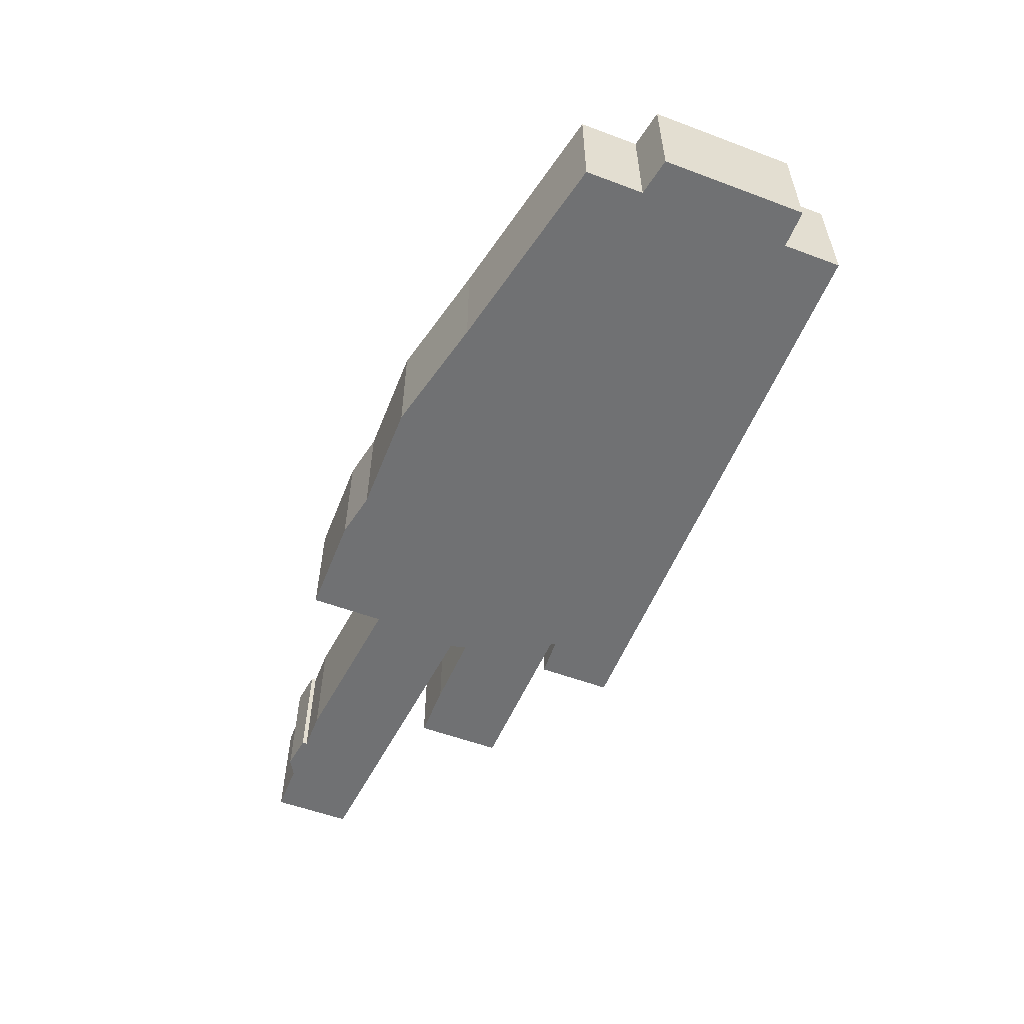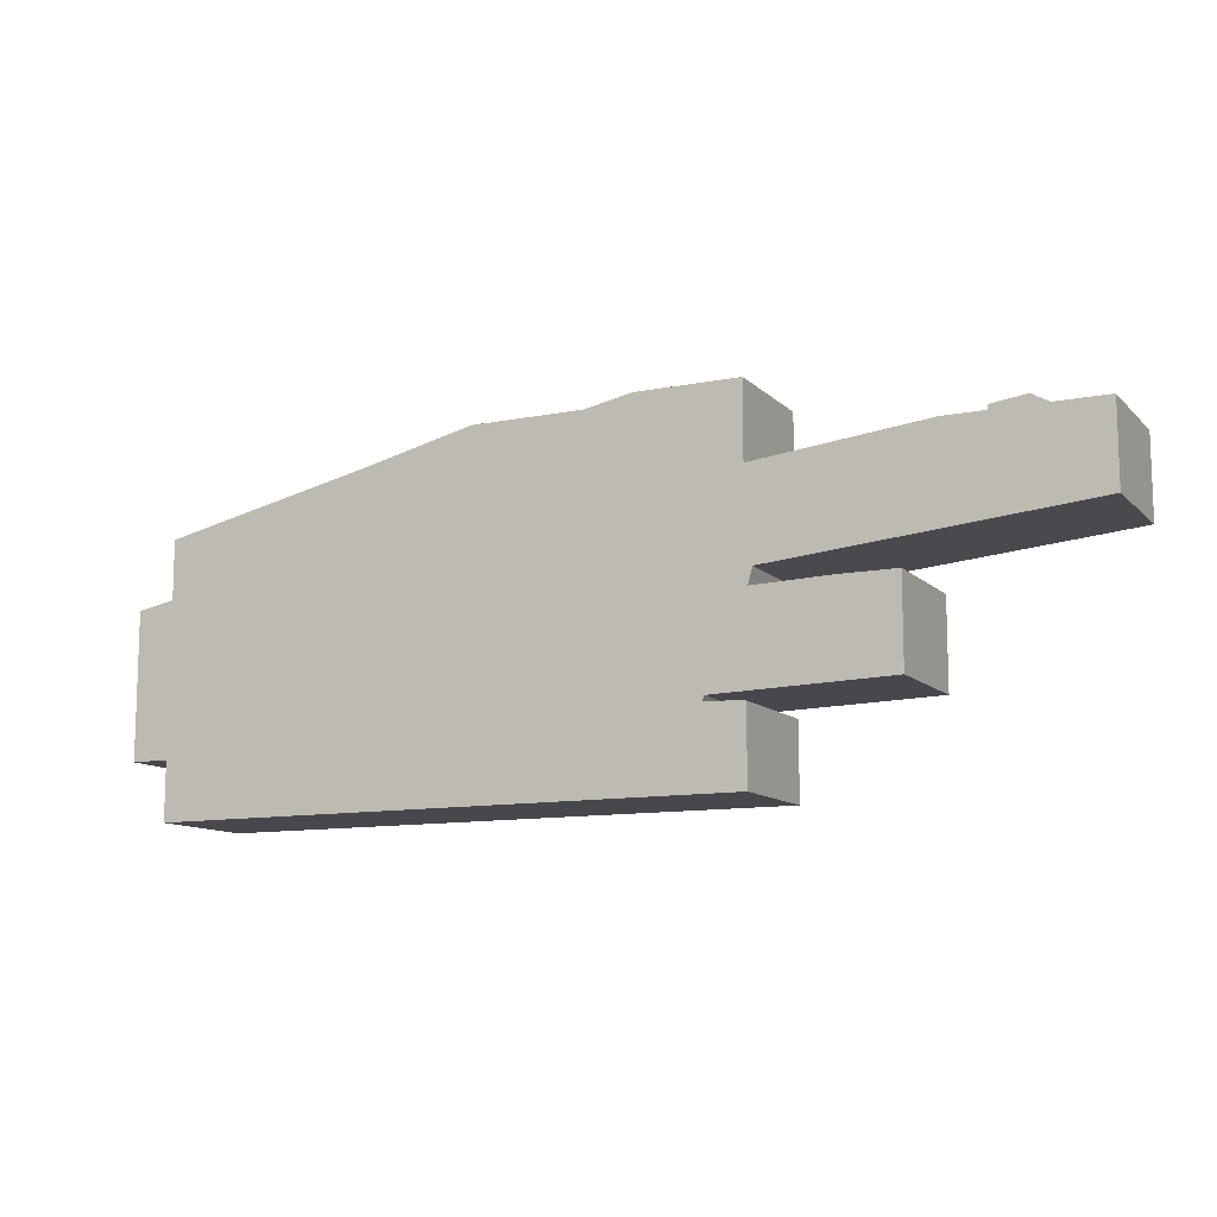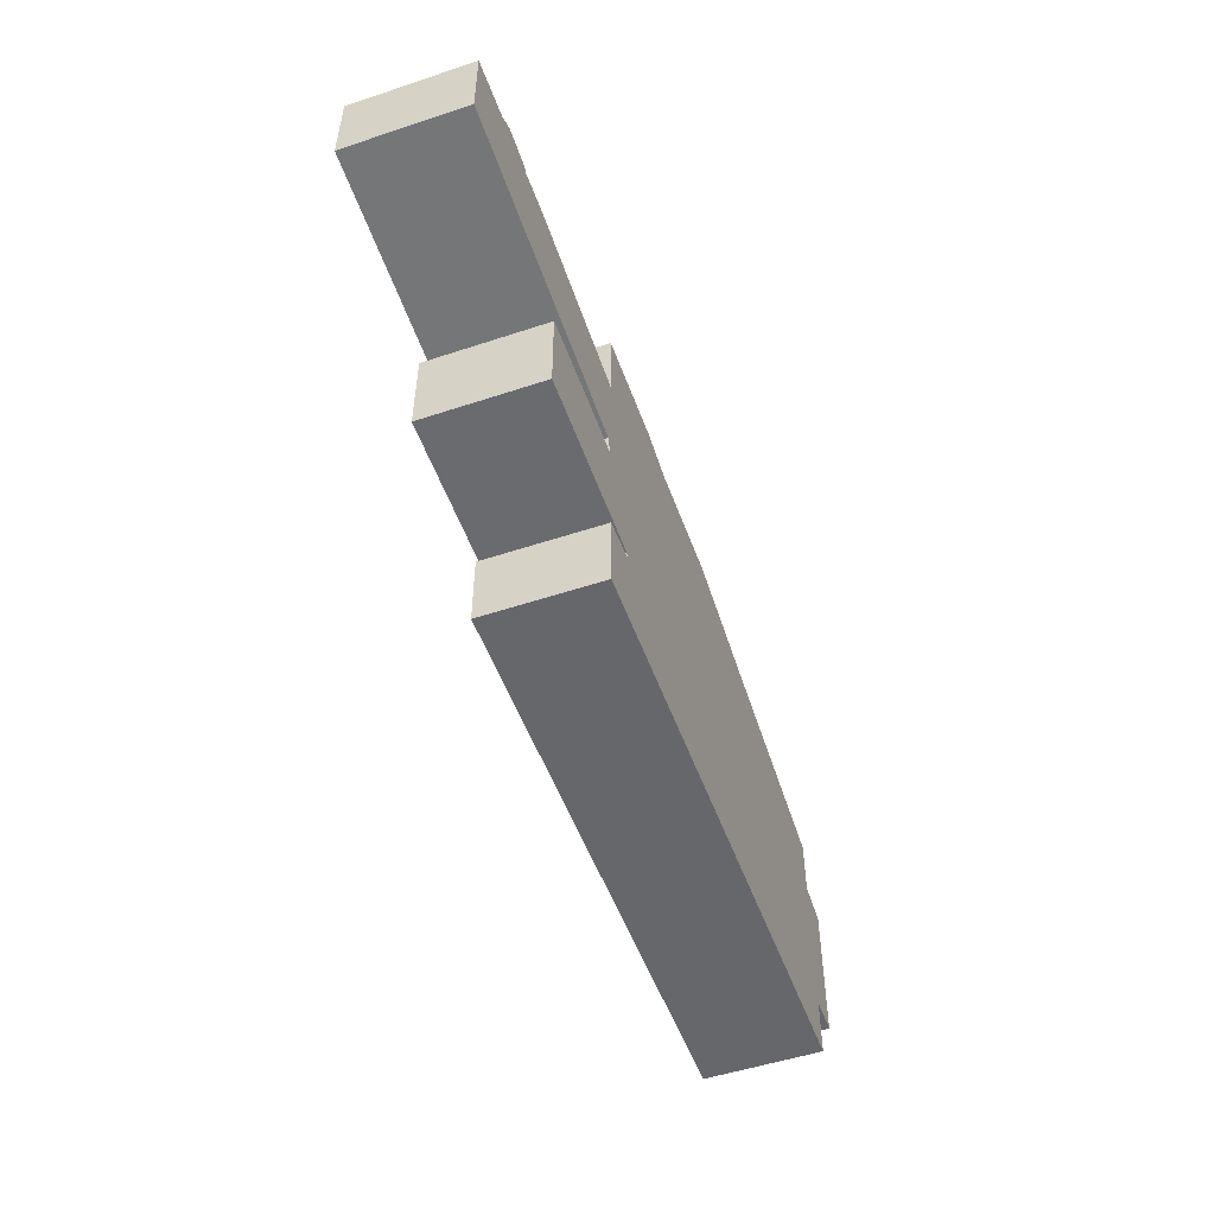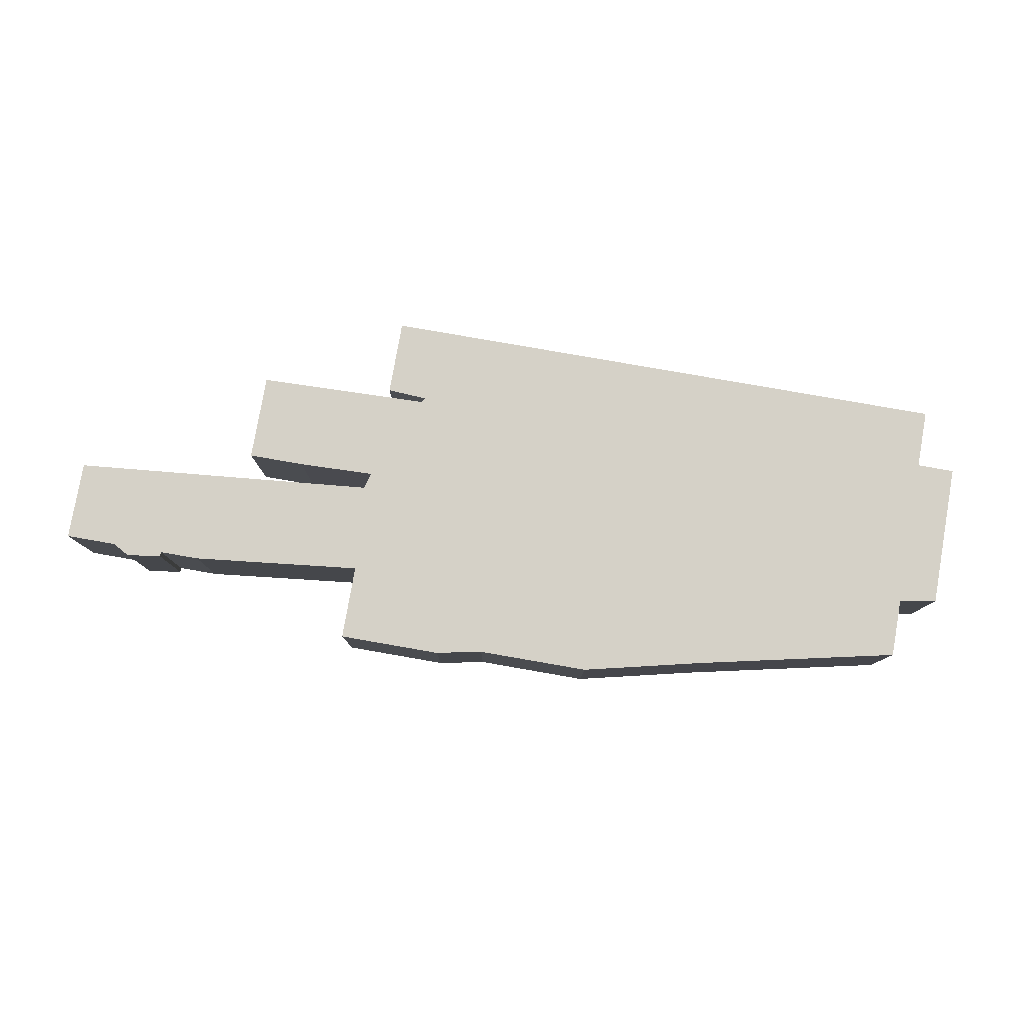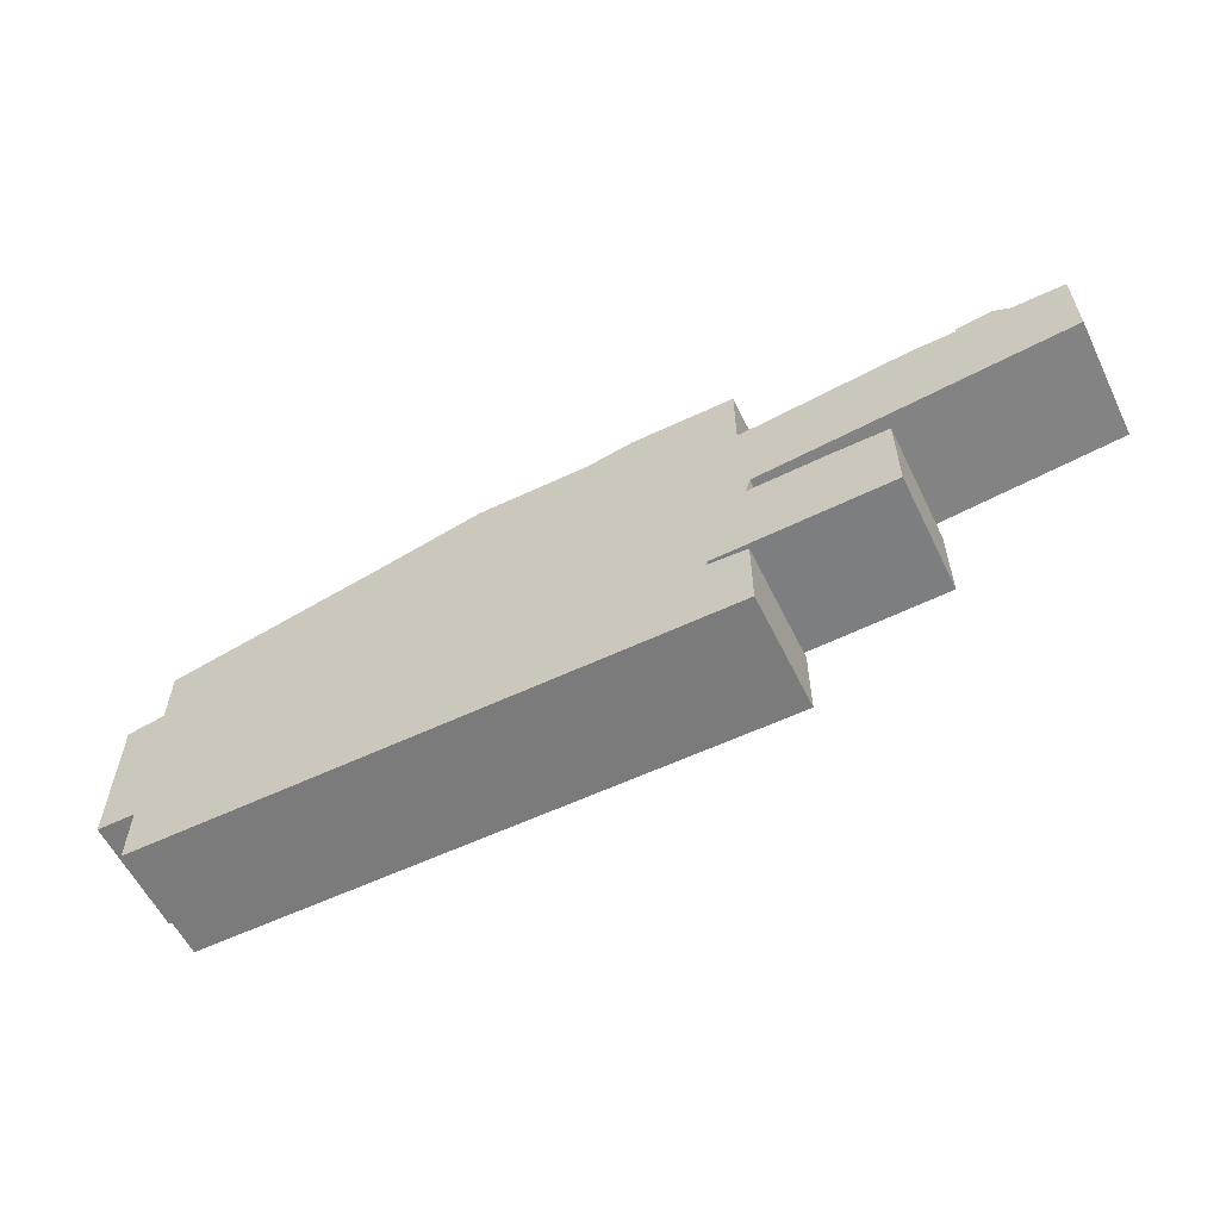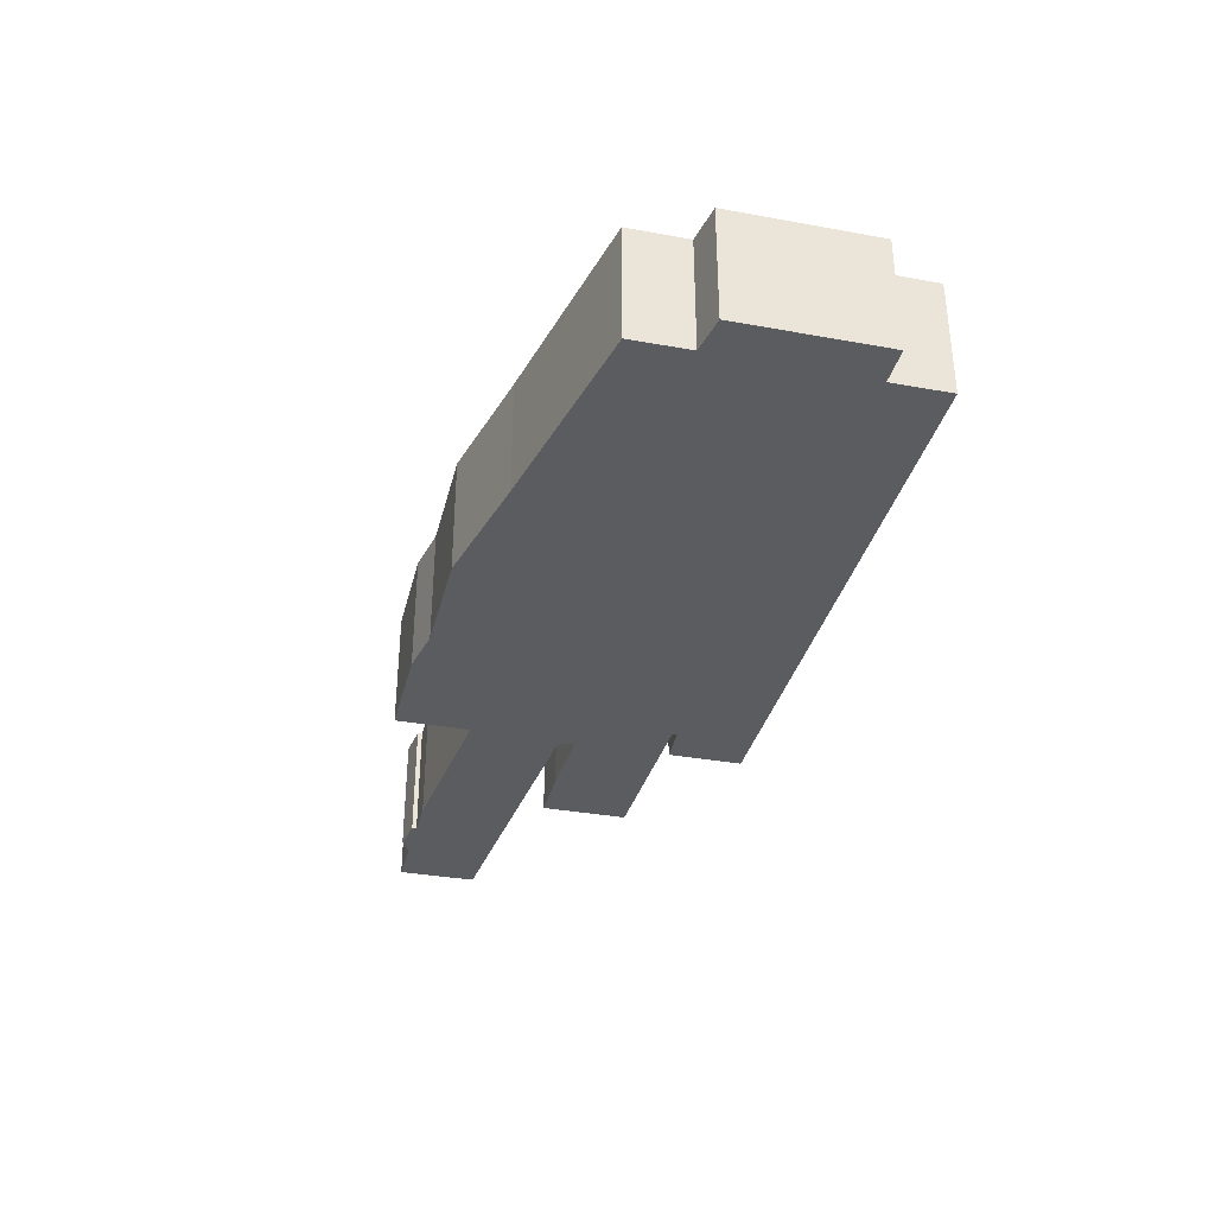
<metadata>
{"format":"obj","ext":"obj","renderer":"f3d","projection":"perspective","resolution":1024,"background":"white","views":[{"elev":-55.1,"azim":-111.5,"up":"+Z"},{"elev":-11.2,"azim":26.1,"up":"+Y"},{"elev":-52.0,"azim":109.7,"up":"+Y"},{"elev":79.7,"azim":-170.1,"up":"+Z"},{"elev":-58.5,"azim":26.0,"up":"+Y"},{"elev":-34.7,"azim":-103.7,"up":"+Z"}]}
</metadata>
<code>
g sbg_lostsector_dm_box06_h
v 0.02 1.46 0
v -0.46 1.46 0
v -0.97 1.34 0
v -1.84 1.15 0
v -1.84 0.9 0
v -2 0.87 0
v -2 0.25 0
v -1.84 0.25 0
v -1.84 0 0
v 0.66 0 0
v 0.66 0.32 0
v 0.49 0.33 0
v 0.5 0.35 0
v 1.24 0.37 0
v 1.24 0.74 0
v 1 0.74 0
v 0.67 0.73 0
v 0.69 0.8 0
v 2 0.92 0
v 2 1.26 0
v 1.78 1.26 0
v 1.71 1.3 0
v 1.56 1.28 0
v 1.56 1.26 0
v 1.39 1.26 0
v 0.66 1.18 0
v 0.66 1.5 0
v 0.22 1.5 0
v 0.02 1.46 0.5
v -0.46 1.46 0.5
v -0.97 1.34 0.5
v -1.84 1.15 0.5
v -1.84 0.9 0.5
v -2 0.87 0.5
v -2 0.25 0.5
v -1.84 0.25 0.5
v -1.84 0 0.5
v 0.66 0 0.5
v 0.66 0.32 0.5
v 0.49 0.33 0.5
v 0.5 0.35 0.5
v 1.24 0.37 0.5
v 1.24 0.74 0.5
v 1 0.74 0.5
v 0.67 0.73 0.5
v 0.69 0.8 0.5
v 2 0.92 0.5
v 2 1.26 0.5
v 1.78 1.26 0.5
v 1.71 1.3 0.5
v 1.56 1.28 0.5
v 1.56 1.26 0.5
v 1.39 1.26 0.5
v 0.66 1.18 0.5
v 0.66 1.5 0.5
v 0.22 1.5 0.5
g sbg_lostsector_dm_box06_h_0
f 28 27 26
f 26 25 18
f 24 23 22
f 24 22 21
f 18 25 19
f 25 24 19
f 21 20 19
f 24 21 19
f 28 26 1
f 26 18 1
f 17 16 13
f 16 15 14
f 16 14 13
f 18 17 1
f 17 13 1
f 12 11 10
f 12 10 9
f 12 9 8
f 2 1 12
f 3 2 12
f 7 6 8
f 8 3 12
f 5 4 3
f 6 5 8
f 5 3 8
f 13 12 1
f 27 54 26
f 54 27 55
f 28 55 27
f 55 28 56
f 26 53 25
f 53 26 54
f 23 50 22
f 50 23 51
f 24 51 23
f 51 24 52
f 22 49 21
f 49 22 50
f 19 46 18
f 46 19 47
f 25 52 24
f 52 25 53
f 20 47 19
f 47 20 48
f 21 48 20
f 48 21 49
f 1 56 28
f 56 1 29
f 17 44 16
f 44 17 45
f 15 42 14
f 42 15 43
f 16 43 15
f 43 16 44
f 14 41 13
f 41 14 42
f 18 45 17
f 45 18 46
f 11 38 10
f 38 11 39
f 12 39 11
f 39 12 40
f 10 37 9
f 37 10 38
f 9 36 8
f 36 9 37
f 2 29 1
f 29 2 30
f 3 30 2
f 30 3 31
f 7 34 6
f 34 7 35
f 8 35 7
f 35 8 36
f 4 31 3
f 31 4 32
f 5 32 4
f 32 5 33
f 6 33 5
f 33 6 34
f 13 40 12
f 40 13 41
f 54 55 56
f 46 53 54
f 50 51 52
f 49 50 52
f 47 53 46
f 47 52 53
f 47 48 49
f 47 49 52
f 29 54 56
f 29 46 54
f 41 44 45
f 42 43 44
f 41 42 44
f 29 45 46
f 29 41 45
f 38 39 40
f 37 38 40
f 36 37 40
f 40 29 30
f 40 30 31
f 36 34 35
f 40 31 36
f 31 32 33
f 36 33 34
f 36 31 33
f 29 40 41

</code>
